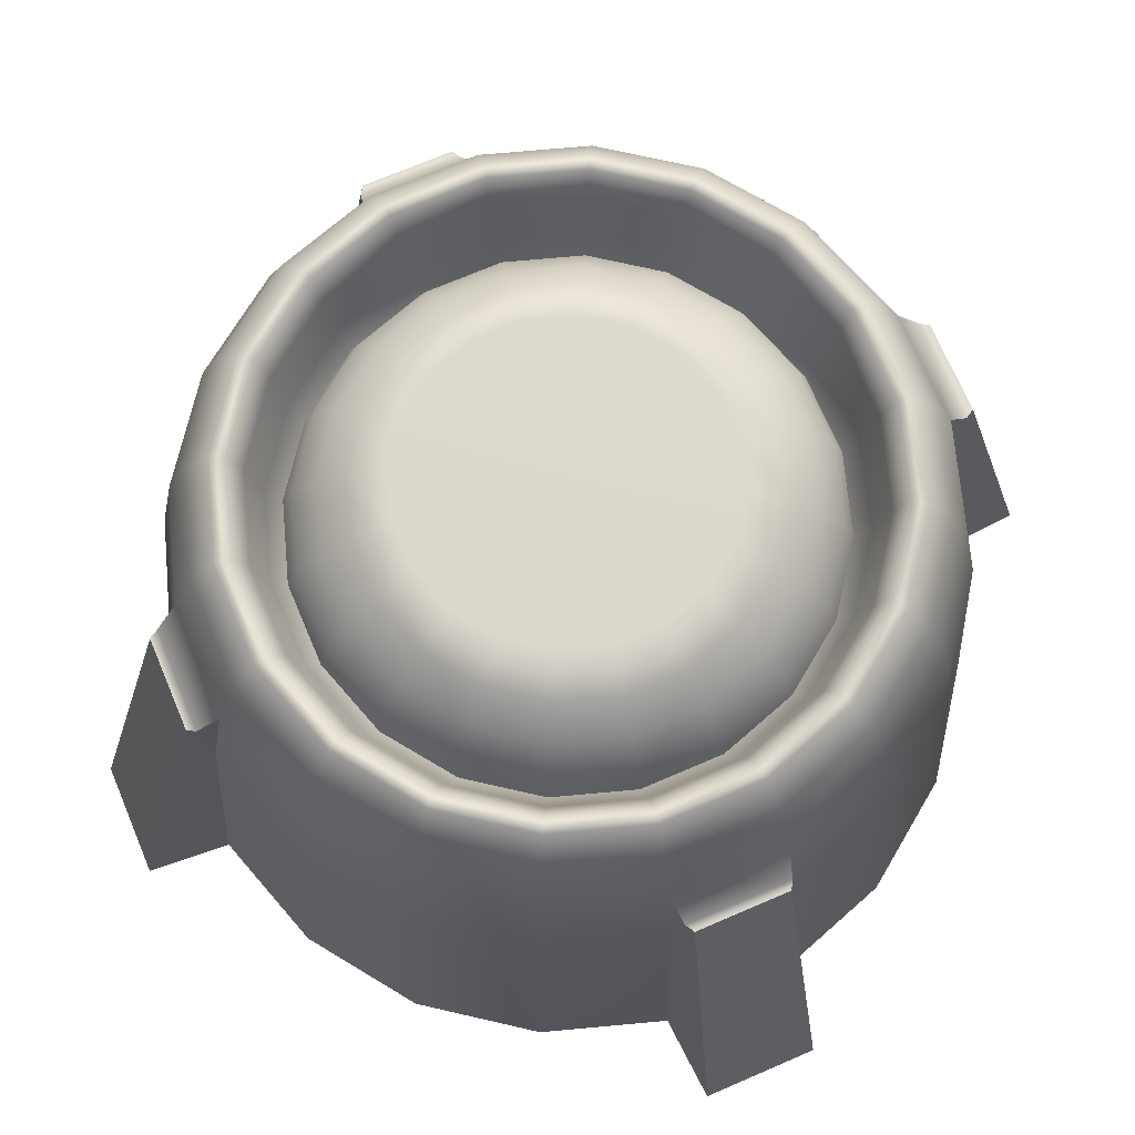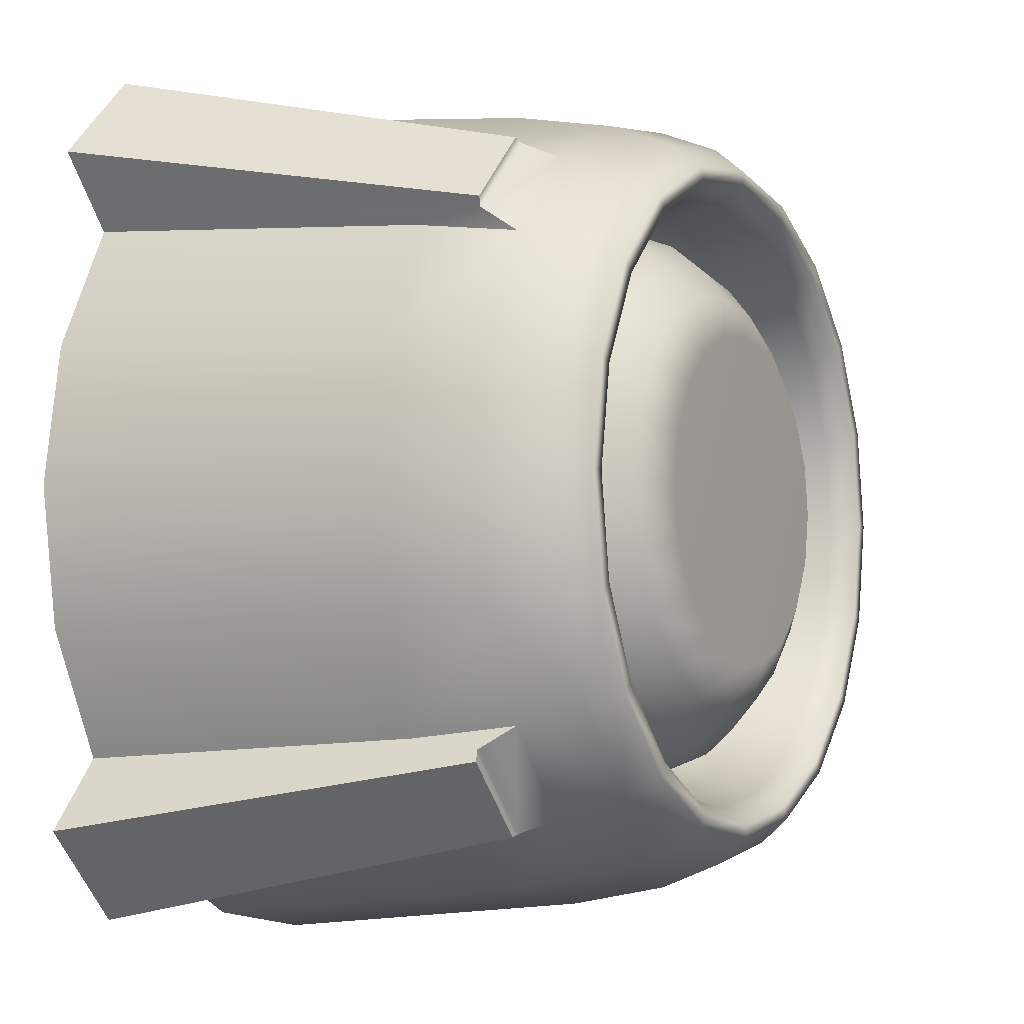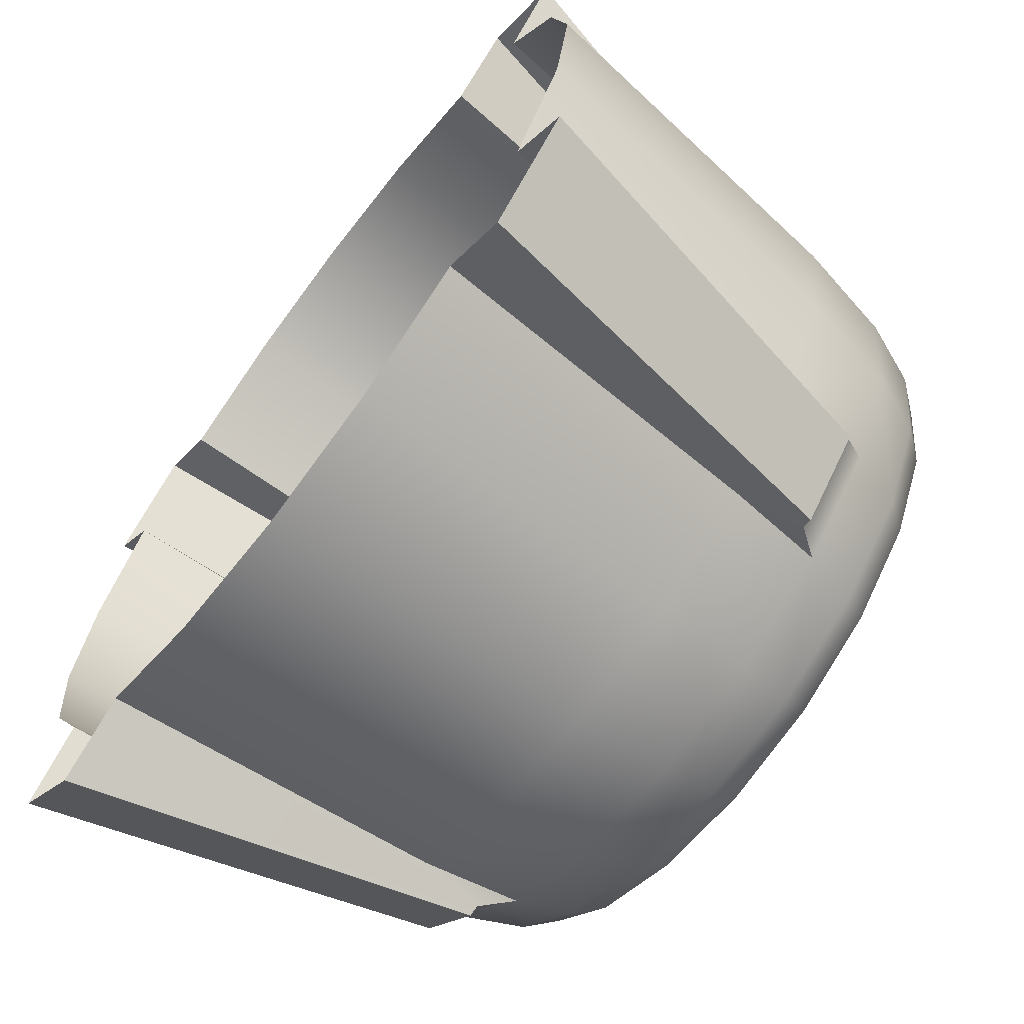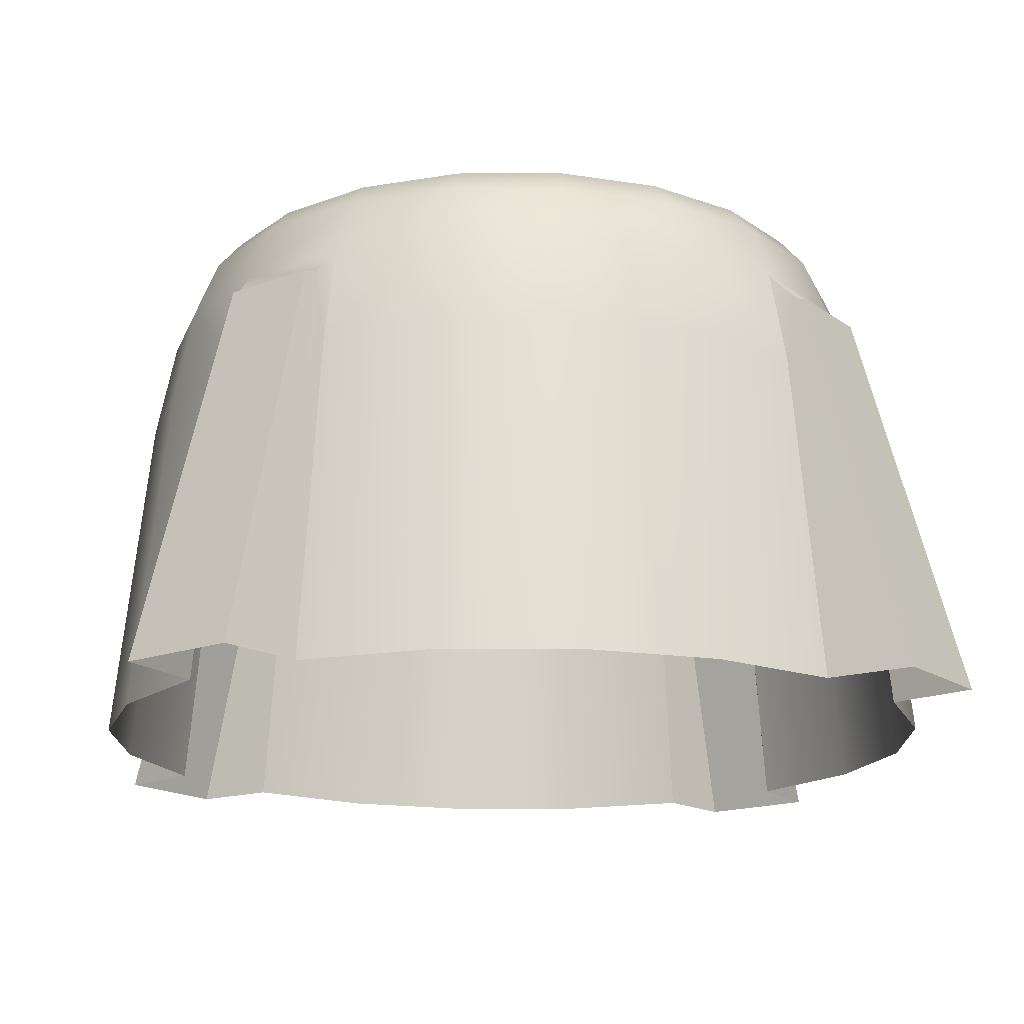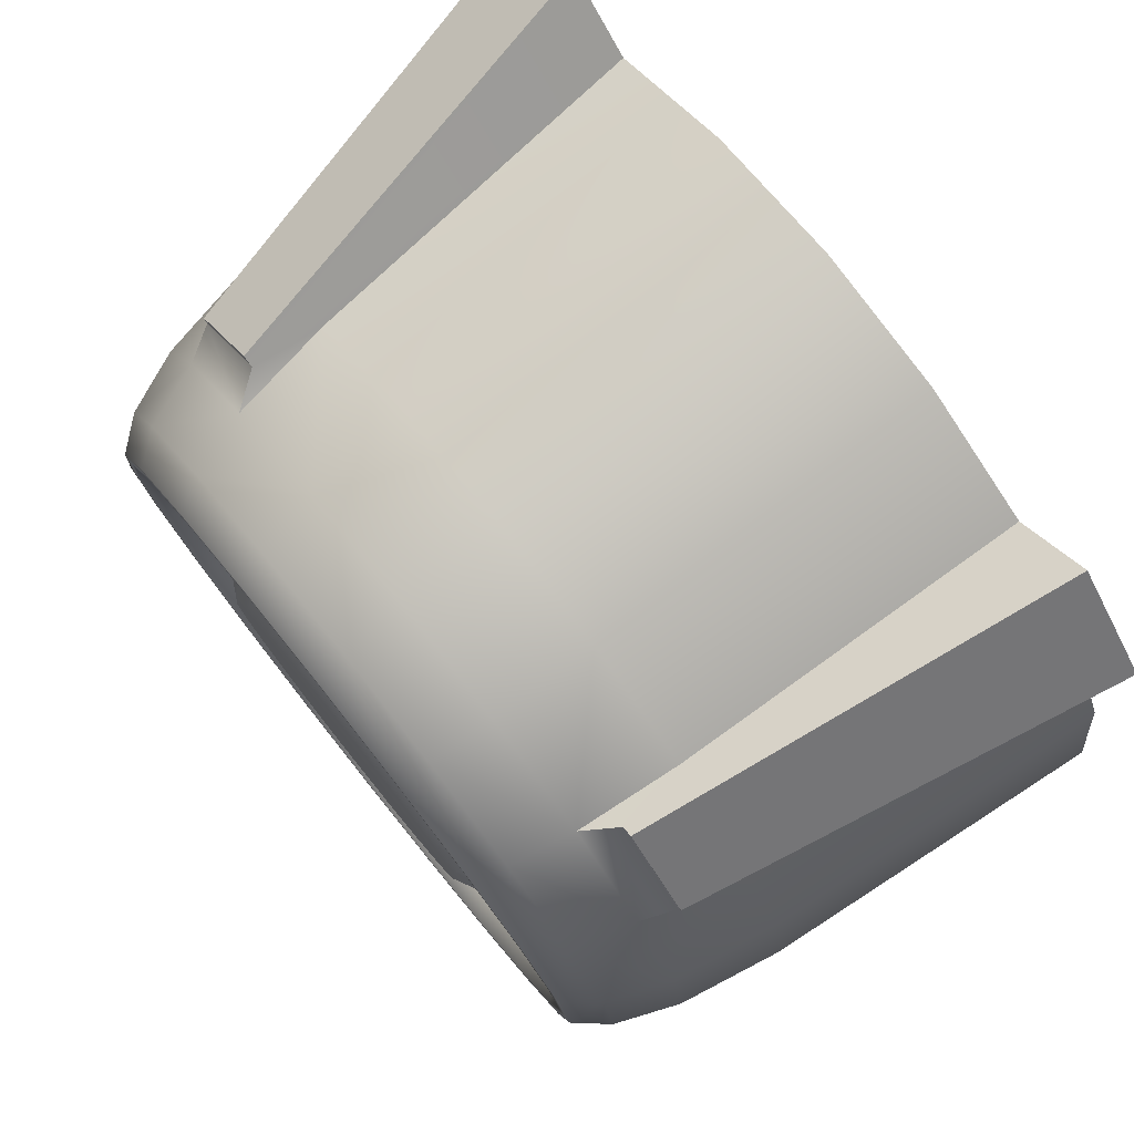
<metadata>
{"format":"obj","ext":"obj","renderer":"f3d","projection":"perspective","resolution":1024,"background":"white","views":[{"elev":72.1,"azim":111.3,"up":"+Y"},{"elev":-4.8,"azim":118.6,"up":"+Z"},{"elev":-68.3,"azim":52.8,"up":"+Z"},{"elev":-17.1,"azim":-8.9,"up":"+Y"},{"elev":77.8,"azim":-128.7,"up":"+Z"}]}
</metadata>
<code>
g default
v -6.363 0.3985 7.133
v -6.419 0.3985 7.075
v -6.491 0.3985 7.038
v -6.571 0.3985 7.024
v -6.651 0.3985 7.036
v -6.724 0.3985 7.072
v -6.782 0.3985 7.129
v -6.819 0.3985 7.201
v -6.833 0.3985 7.281
v -6.821 0.3985 7.361
v -6.785 0.3985 7.434
v -6.728 0.3985 7.492
v -6.656 0.3985 7.529
v -6.576 0.3985 7.543
v -6.496 0.3985 7.531
v -6.423 0.3985 7.495
v -6.365 0.3985 7.438
v -6.328 0.3985 7.366
v -6.314 0.3985 7.286
v -6.326 0.3985 7.206
v -6.327 0.3985 7.093
v -6.379 0.3985 7.041
v -6.419 0.6396 7.091
v -6.379 0.6396 7.133
v -6.764 0.3985 7.037
v -6.816 0.3985 7.089
v -6.766 0.6396 7.129
v -6.724 0.6396 7.089
v -6.82 0.3985 7.474
v -6.769 0.3985 7.526
v -6.728 0.6396 7.475
v -6.768 0.6396 7.434
v -6.383 0.3985 7.53
v -6.331 0.3985 7.478
v -6.382 0.6396 7.438
v -6.423 0.6396 7.478
v -6.389 0.6584 7.152
v -6.379 0.5993 7.145
v -6.38 0.6396 7.139
v -6.438 0.6577 7.101
v -6.425 0.6396 7.093
v -6.432 0.5993 7.092
v -6.498 0.5993 7.057
v -6.501 0.658 7.068
v -6.571 0.5993 7.045
v -6.571 0.658 7.056
v -6.645 0.5993 7.056
v -6.642 0.658 7.067
v -6.705 0.6584 7.099
v -6.712 0.5993 7.089
v -6.718 0.6396 7.09
v -6.756 0.6577 7.148
v -6.764 0.6396 7.135
v -6.765 0.5993 7.141
v -6.8 0.5993 7.208
v -6.789 0.658 7.211
v -6.812 0.5993 7.281
v -6.801 0.658 7.281
v -6.801 0.5993 7.355
v -6.79 0.658 7.352
v -6.758 0.6584 7.415
v -6.768 0.5993 7.422
v -6.767 0.6396 7.428
v -6.709 0.6577 7.466
v -6.722 0.6396 7.474
v -6.716 0.5993 7.475
v -6.65 0.5993 7.51
v -6.646 0.658 7.499
v -6.576 0.5993 7.522
v -6.576 0.658 7.511
v -6.502 0.5993 7.511
v -6.506 0.658 7.5
v -6.442 0.6584 7.468
v -6.435 0.5993 7.478
v -6.43 0.6396 7.477
v -6.391 0.6577 7.419
v -6.383 0.6396 7.432
v -6.382 0.5993 7.426
v -6.347 0.5993 7.359
v -6.358 0.658 7.356
v -6.335 0.5993 7.286
v -6.347 0.658 7.286
v -6.346 0.5993 7.212
v -6.357 0.658 7.215
v -6.4 0.6935 7.16
v -6.413 0.7113 7.169
v -6.447 0.6935 7.113
v -6.456 0.7113 7.125
v -6.506 0.6935 7.082
v -6.511 0.7113 7.096
v -6.572 0.6935 7.071
v -6.572 0.7113 7.086
v -6.637 0.6935 7.081
v -6.633 0.7113 7.095
v -6.697 0.6935 7.11
v -6.688 0.7113 7.122
v -6.745 0.6935 7.157
v -6.732 0.7113 7.166
v -6.775 0.6935 7.216
v -6.761 0.7113 7.221
v -6.786 0.6935 7.281
v -6.771 0.7113 7.282
v -6.777 0.6935 7.347
v -6.762 0.7113 7.343
v -6.747 0.6935 7.407
v -6.735 0.7113 7.398
v -6.7 0.6935 7.454
v -6.691 0.7113 7.442
v -6.641 0.6935 7.485
v -6.636 0.7113 7.471
v -6.576 0.6935 7.496
v -6.576 0.7113 7.481
v -6.51 0.6935 7.486
v -6.514 0.7113 7.472
v -6.45 0.6935 7.457
v -6.459 0.7113 7.444
v -6.403 0.6935 7.41
v -6.415 0.7113 7.401
v -6.372 0.6935 7.351
v -6.386 0.7113 7.346
v -6.361 0.6935 7.285
v -6.376 0.7113 7.285
v -6.371 0.6935 7.22
v -6.385 0.7113 7.224
v -6.427 0.6952 7.179
v -6.42 0.7113 7.174
v -6.467 0.6952 7.139
v -6.461 0.7113 7.132
v -6.516 0.6952 7.113
v -6.514 0.7113 7.105
v -6.572 0.6952 7.104
v -6.572 0.7113 7.095
v -6.628 0.6952 7.112
v -6.63 0.7113 7.104
v -6.678 0.6952 7.137
v -6.683 0.7113 7.13
v -6.718 0.6952 7.176
v -6.725 0.7113 7.171
v -6.744 0.6952 7.226
v -6.752 0.7113 7.223
v -6.753 0.6952 7.282
v -6.762 0.7113 7.282
v -6.745 0.6952 7.337
v -6.753 0.7113 7.34
v -6.72 0.6952 7.388
v -6.727 0.7113 7.393
v -6.681 0.6952 7.428
v -6.686 0.7113 7.435
v -6.631 0.6952 7.454
v -6.634 0.7113 7.462
v -6.575 0.6952 7.463
v -6.575 0.7113 7.472
v -6.52 0.6952 7.455
v -6.517 0.7113 7.463
v -6.469 0.6952 7.43
v -6.464 0.7113 7.437
v -6.429 0.6952 7.39
v -6.422 0.7113 7.396
v -6.403 0.6952 7.341
v -6.395 0.7113 7.343
v -6.394 0.6952 7.285
v -6.385 0.7113 7.285
v -6.402 0.6952 7.23
v -6.394 0.7113 7.227
v -6.434 0.663 7.184
v -6.441 0.6469 7.189
v -6.476 0.6469 7.152
v -6.471 0.663 7.145
v -6.522 0.6469 7.129
v -6.519 0.663 7.12
v -6.572 0.6469 7.12
v -6.572 0.663 7.111
v -6.623 0.6469 7.128
v -6.625 0.663 7.119
v -6.668 0.6469 7.15
v -6.673 0.663 7.143
v -6.705 0.6469 7.186
v -6.712 0.663 7.181
v -6.728 0.6469 7.231
v -6.737 0.663 7.229
v -6.737 0.6469 7.282
v -6.746 0.663 7.282
v -6.729 0.6469 7.332
v -6.738 0.663 7.335
v -6.707 0.6469 7.378
v -6.714 0.663 7.383
v -6.671 0.6469 7.415
v -6.676 0.663 7.422
v -6.626 0.6469 7.438
v -6.628 0.663 7.447
v -6.575 0.6469 7.447
v -6.575 0.663 7.455
v -6.525 0.6469 7.439
v -6.522 0.663 7.448
v -6.479 0.6469 7.416
v -6.474 0.663 7.424
v -6.442 0.6469 7.381
v -6.435 0.663 7.386
v -6.419 0.6469 7.335
v -6.411 0.663 7.338
v -6.41 0.6469 7.285
v -6.402 0.663 7.285
v -6.418 0.6469 7.234
v -6.41 0.663 7.232
v -6.529 0.6829 7.149
v -6.524 0.6649 7.135
v -6.481 0.6649 7.158
v -6.489 0.6829 7.17
v -6.572 0.6829 7.142
v -6.572 0.6649 7.127
v -6.616 0.6829 7.148
v -6.621 0.6649 7.134
v -6.656 0.6829 7.168
v -6.664 0.6649 7.156
v -6.687 0.6829 7.199
v -6.699 0.6649 7.19
v -6.708 0.6829 7.238
v -6.722 0.6649 7.234
v -6.715 0.6829 7.282
v -6.73 0.6649 7.282
v -6.709 0.6829 7.326
v -6.723 0.6649 7.33
v -6.689 0.6829 7.366
v -6.701 0.6649 7.374
v -6.658 0.6829 7.397
v -6.667 0.6649 7.409
v -6.619 0.6829 7.418
v -6.623 0.6649 7.432
v -6.575 0.6829 7.425
v -6.575 0.6649 7.44
v -6.531 0.6829 7.419
v -6.527 0.6649 7.433
v -6.491 0.6829 7.399
v -6.483 0.6649 7.411
v -6.46 0.6829 7.368
v -6.448 0.6649 7.377
v -6.439 0.6829 7.328
v -6.425 0.6649 7.333
v -6.432 0.6829 7.285
v -6.417 0.6649 7.285
v -6.438 0.6829 7.241
v -6.424 0.6649 7.237
v -6.458 0.6829 7.201
v -6.446 0.6649 7.193
v -6.535 0.6991 7.167
v -6.501 0.6991 7.185
v -6.572 0.6991 7.161
v -6.61 0.6991 7.166
v -6.645 0.6991 7.183
v -6.672 0.6991 7.21
v -6.69 0.6991 7.244
v -6.696 0.6991 7.282
v -6.691 0.6991 7.32
v -6.674 0.6991 7.355
v -6.647 0.6991 7.382
v -6.613 0.6991 7.4
v -6.575 0.6991 7.406
v -6.537 0.6991 7.401
v -6.502 0.6991 7.383
v -6.475 0.6991 7.357
v -6.457 0.6991 7.322
v -6.451 0.6991 7.285
v -6.457 0.6991 7.247
v -6.474 0.6991 7.212
v -6.542 0.7119 7.19
v -6.515 0.7119 7.205
v -6.573 0.7119 7.185
v -6.603 0.7119 7.19
v -6.631 0.7119 7.203
v -6.653 0.7119 7.225
v -6.667 0.7119 7.252
v -6.672 0.7119 7.283
v -6.667 0.7119 7.313
v -6.654 0.7119 7.34
v -6.632 0.7119 7.362
v -6.605 0.7119 7.377
v -6.575 0.7119 7.382
v -6.544 0.7119 7.377
v -6.517 0.7119 7.363
v -6.495 0.7119 7.342
v -6.48 0.7119 7.315
v -6.475 0.7119 7.284
v -6.48 0.7119 7.254
v -6.494 0.7119 7.226
g pCylinder2
f 21 22 23 24
f 25 26 27 28
f 29 30 31 32
f 33 34 35 36
f 2 42 41 23 22
f 41 39 24 23
f 7 54 53 27 26
f 53 51 28 27
f 12 66 65 31 30
f 65 63 32 31
f 17 78 77 35 34
f 77 75 36 35
f 39 38 1 21 24
f 51 50 6 25 28
f 63 62 11 29 32
f 75 74 16 33 36
f 38 37 84 83
f 37 39 41 40
f 40 42 43 44
f 44 43 45 46
f 46 45 47 48
f 48 47 50 49
f 49 51 53 52
f 52 54 55 56
f 56 55 57 58
f 58 57 59 60
f 60 59 62 61
f 61 63 65 64
f 64 66 67 68
f 68 67 69 70
f 70 69 71 72
f 72 71 74 73
f 73 75 77 76
f 76 78 79 80
f 80 79 81 82
f 82 81 83 84
f 85 86 124 123
f 86 85 87 88
f 88 87 89 90
f 90 89 91 92
f 92 91 93 94
f 94 93 95 96
f 96 95 97 98
f 98 97 99 100
f 100 99 101 102
f 102 101 103 104
f 104 103 105 106
f 106 105 107 108
f 108 107 109 110
f 110 109 111 112
f 112 111 113 114
f 114 113 115 116
f 116 115 117 118
f 118 117 119 120
f 120 119 121 122
f 122 121 123 124
f 2 3 43 42
f 3 4 45 43
f 4 5 47 45
f 5 6 50 47
f 7 8 55 54
f 8 9 57 55
f 9 10 59 57
f 10 11 62 59
f 12 13 67 66
f 13 14 69 67
f 14 15 71 69
f 15 16 74 71
f 17 18 79 78
f 18 19 81 79
f 19 20 83 81
f 20 1 38 83
f 37 40 87 85
f 40 44 89 87
f 44 46 91 89
f 46 48 93 91
f 48 49 95 93
f 49 52 97 95
f 52 56 99 97
f 56 58 101 99
f 58 60 103 101
f 60 61 105 103
f 61 64 107 105
f 64 68 109 107
f 68 70 111 109
f 70 72 113 111
f 72 73 115 113
f 73 76 117 115
f 76 80 119 117
f 80 82 121 119
f 82 84 123 121
f 84 37 85 123
f 37 38 39
f 40 41 42
f 49 50 51
f 52 53 54
f 61 62 63
f 64 65 66
f 73 74 75
f 76 77 78
f 125 126 128 127
f 126 125 163 164
f 127 128 130 129
f 129 130 132 131
f 131 132 134 133
f 133 134 136 135
f 135 136 138 137
f 137 138 140 139
f 139 140 142 141
f 141 142 144 143
f 143 144 146 145
f 145 146 148 147
f 147 148 150 149
f 149 150 152 151
f 151 152 154 153
f 153 154 156 155
f 155 156 158 157
f 157 158 160 159
f 159 160 162 161
f 161 162 164 163
f 165 166 203 204
f 166 165 168 167
f 167 168 170 169
f 169 170 172 171
f 171 172 174 173
f 173 174 176 175
f 175 176 178 177
f 177 178 180 179
f 179 180 182 181
f 181 182 184 183
f 183 184 186 185
f 185 186 188 187
f 187 188 190 189
f 189 190 192 191
f 191 192 194 193
f 193 194 196 195
f 195 196 198 197
f 197 198 200 199
f 199 200 202 201
f 201 202 204 203
f 125 127 168 165
f 127 129 170 168
f 129 131 172 170
f 131 133 174 172
f 133 135 176 174
f 135 137 178 176
f 137 139 180 178
f 139 141 182 180
f 141 143 184 182
f 143 145 186 184
f 145 147 188 186
f 147 149 190 188
f 149 151 192 190
f 151 153 194 192
f 153 155 196 194
f 155 157 198 196
f 157 159 200 198
f 159 161 202 200
f 161 163 204 202
f 163 125 165 204
f 86 88 128 126
f 88 90 130 128
f 90 92 132 130
f 92 94 134 132
f 94 96 136 134
f 96 98 138 136
f 98 100 140 138
f 100 102 142 140
f 102 104 144 142
f 104 106 146 144
f 106 108 148 146
f 108 110 150 148
f 110 112 152 150
f 112 114 154 152
f 114 116 156 154
f 116 118 158 156
f 118 120 160 158
f 120 122 162 160
f 122 124 164 162
f 124 86 126 164
f 205 206 210 209
f 206 205 208 207
f 207 208 243 244
f 209 210 212 211
f 211 212 214 213
f 213 214 216 215
f 215 216 218 217
f 217 218 220 219
f 219 220 222 221
f 221 222 224 223
f 223 224 226 225
f 225 226 228 227
f 227 228 230 229
f 229 230 232 231
f 231 232 234 233
f 233 234 236 235
f 235 236 238 237
f 237 238 240 239
f 239 240 242 241
f 241 242 244 243
f 266 265 267 268 269 270 271 272 273 274 275 276 277 278 279 280 281 282 283 284
f 167 169 206 207
f 169 171 210 206
f 171 173 212 210
f 173 175 214 212
f 175 177 216 214
f 177 179 218 216
f 179 181 220 218
f 181 183 222 220
f 183 185 224 222
f 185 187 226 224
f 187 189 228 226
f 189 191 230 228
f 191 193 232 230
f 193 195 234 232
f 195 197 236 234
f 197 199 238 236
f 199 201 240 238
f 201 203 242 240
f 203 166 244 242
f 166 167 207 244
f 208 205 245 246
f 205 209 247 245
f 209 211 248 247
f 211 213 249 248
f 213 215 250 249
f 215 217 251 250
f 217 219 252 251
f 219 221 253 252
f 221 223 254 253
f 223 225 255 254
f 225 227 256 255
f 227 229 257 256
f 229 231 258 257
f 231 233 259 258
f 233 235 260 259
f 235 237 261 260
f 237 239 262 261
f 239 241 263 262
f 241 243 264 263
f 243 208 246 264
f 246 245 265 266
f 245 247 267 265
f 247 248 268 267
f 248 249 269 268
f 249 250 270 269
f 250 251 271 270
f 251 252 272 271
f 252 253 273 272
f 253 254 274 273
f 254 255 275 274
f 255 256 276 275
f 256 257 277 276
f 257 258 278 277
f 258 259 279 278
f 259 260 280 279
f 260 261 281 280
f 261 262 282 281
f 262 263 283 282
f 263 264 284 283
f 264 246 266 284

</code>
